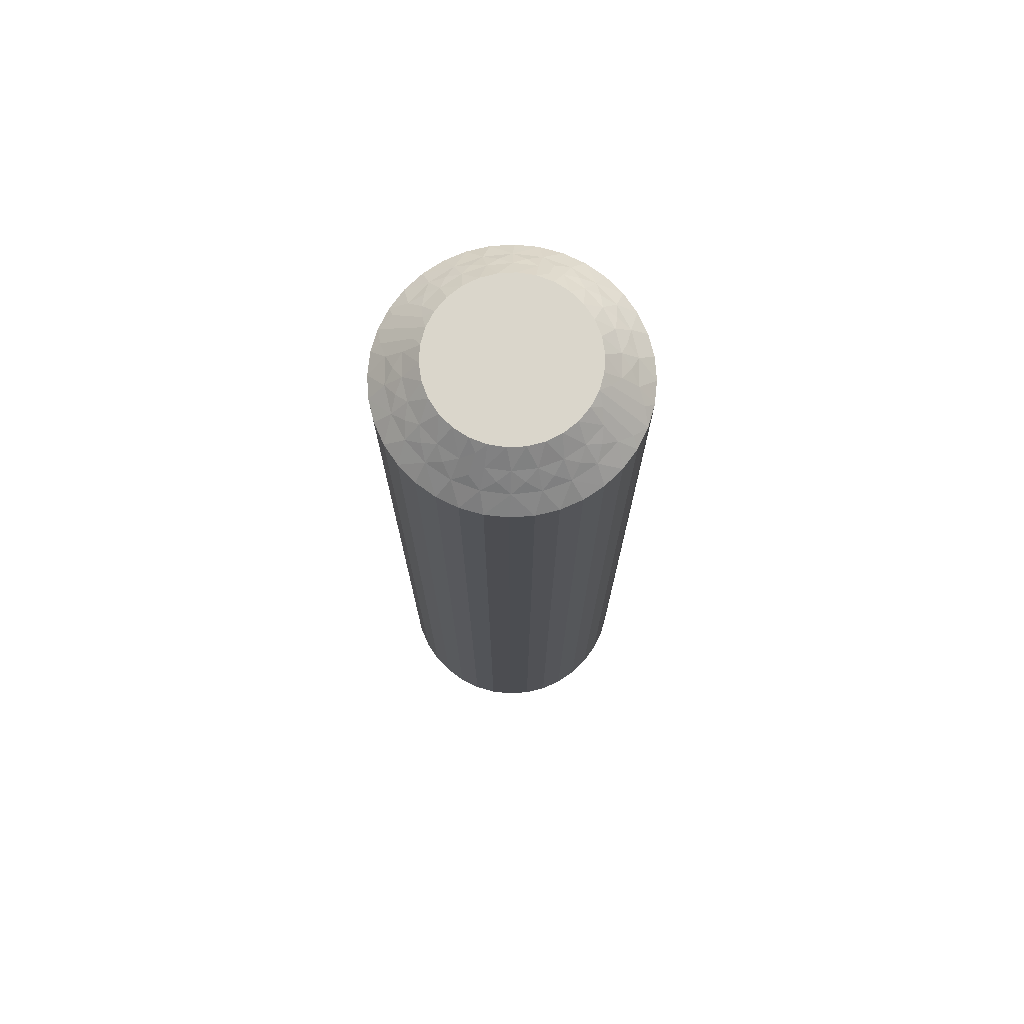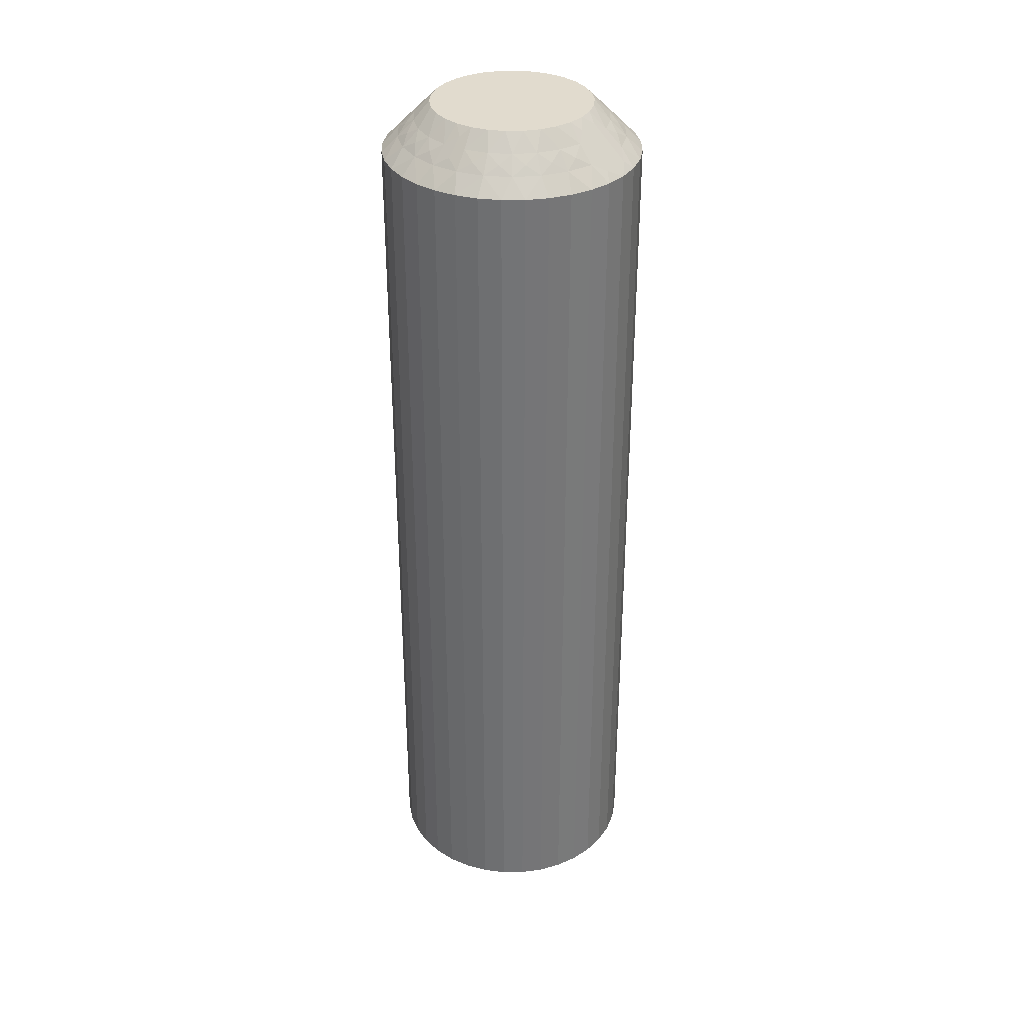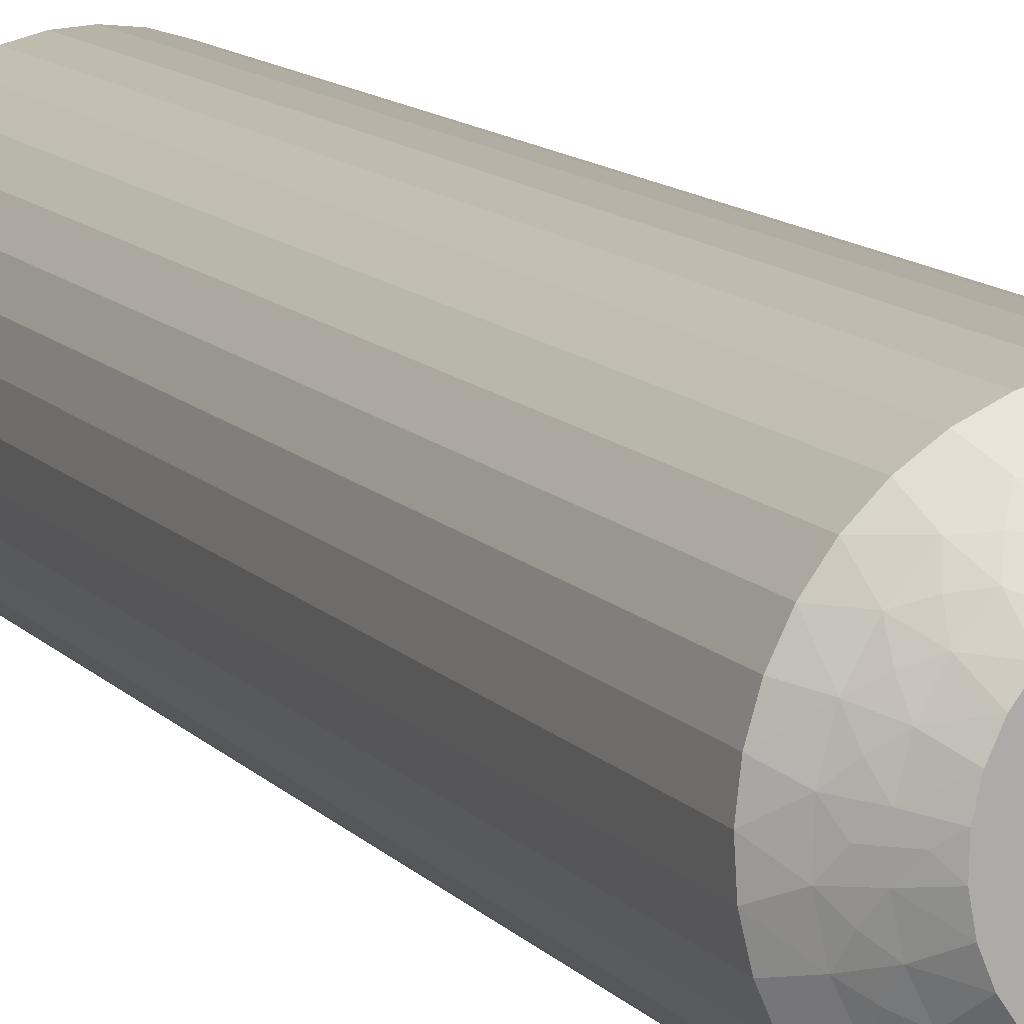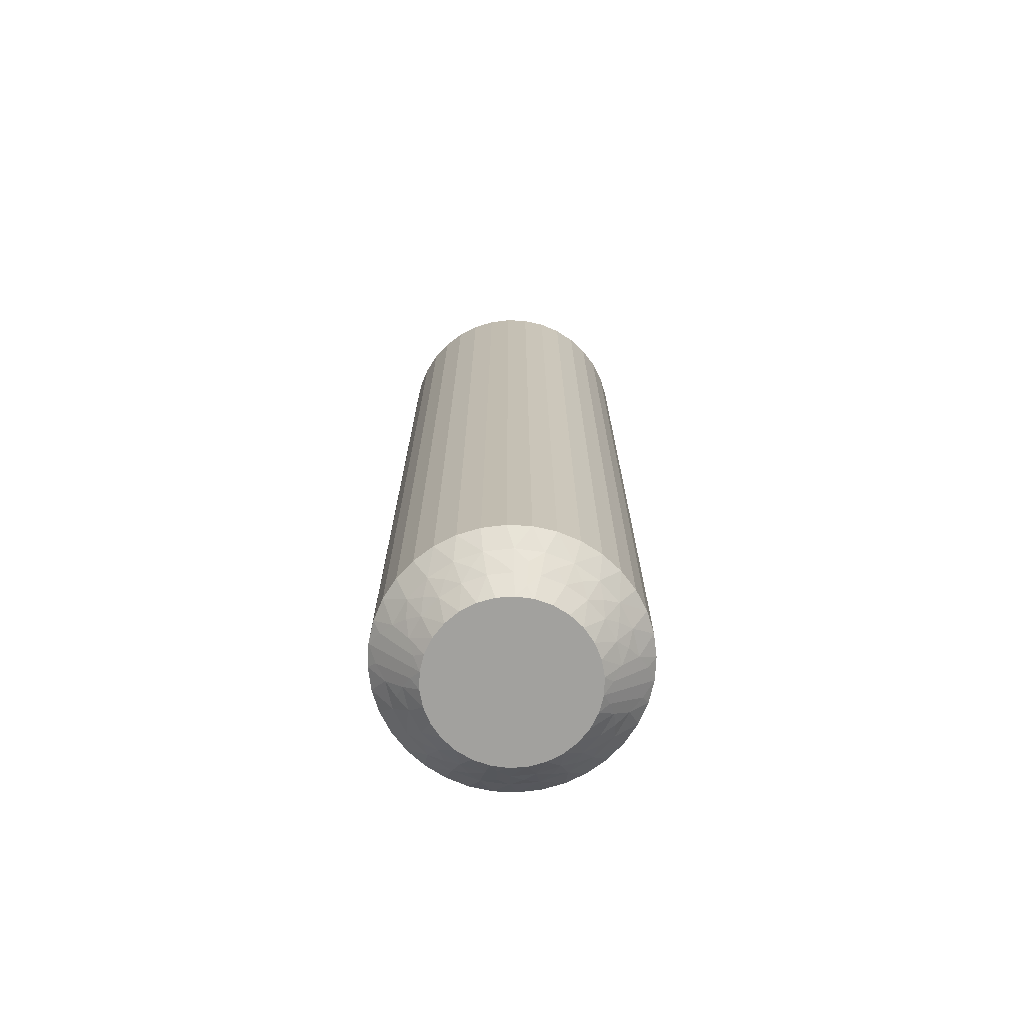
<metadata>
{"format":"obj","ext":"obj","renderer":"f3d","projection":"perspective","resolution":1024,"background":"white","views":[{"elev":74.1,"azim":112.6,"up":"+Z"},{"elev":33.9,"azim":125.9,"up":"+Z"},{"elev":11.9,"azim":155.6,"up":"+Y"},{"elev":-72.1,"azim":83.6,"up":"+Z"}]}
</metadata>
<code>
v 380.1 -15.91 184.8
v 379.9 -16.2 185
v 380.4 -16.28 184.5
v 378.7 -13.31 184.5
v 378.3 -13.69 185
v 378.8 -13.94 185
v 380.3 -15.56 184.5
v 379.9 -15.67 185
v 380.6 -15.92 184.3
v 380.9 -16.33 184
v 380.8 -15.49 184
v 378 -13.07 184.5
v 378.9 -12.86 184
v 379.3 -12.49 183.5
v 378.7 -12.21 183.5
v 380.6 -16.7 184.3
v 380.2 -16.99 184.5
v 380.7 -17.16 184
v 378.1 -12.58 184
v 380.3 -17.44 184.3
v 380.3 -17.91 184
v 379.9 -17.64 184.5
v 379.9 -18.09 184.3
v 379.3 -13.7 184.5
v 379.2 -14.28 185
v 379.4 -18.19 184.5
v 379.8 -18.56 184
v 379.3 -18.63 184.3
v 379.1 -19.06 184
v 378.8 -18.62 184.5
v 379.6 -13.32 184
v 379.9 -12.87 183.5
v 378.6 -19.01 184.3
v 378.3 -19.38 184
v 380.4 -13.35 183.5
v 378.2 -18.89 184.5
v 377.8 -18.72 184.8
v 378 -18.43 185
v 377.4 -18.5 185
v 379.8 -14.23 184.5
v 377.8 -18.97 184.5
v 377.5 -20 183.5
v 379.5 -14.69 185
v 377.9 -19.71 183.8
v 378.2 -19.92 183.5
v 380.2 -13.94 184
v 380.8 -13.91 183.5
v 380.2 -14.86 184.5
v 379.7 -15.17 185
v 380.6 -14.67 184
v 381.1 -14.54 183.5
v 381.3 -15.2 183.5
v 381.4 -15.9 183.5
v 379.8 -16.71 185
v 381.3 -16.59 183.5
v 379.6 -17.19 185
v 381.2 -17.27 183.5
v 380.9 -17.91 183.5
v 379.3 -17.62 185
v 380.5 -18.49 183.5
v 378.9 -17.98 185
v 380 -19 183.5
v 379.5 -19.41 183.5
v 378.5 -18.26 185
v 378.8 -19.72 183.5
v 377.6 -13.26 184.8
v 377.3 -13.5 185
v 377.8 -13.54 185
v 377.7 -13.01 184.5
v 377.3 -12 183.5
v 377.7 -12.27 183.8
v 378 -12.04 183.5
v 378.5 -12.93 184.3
v 379.2 -13.28 184.3
v 379.8 -13.78 184.3
v 380.2 -14.42 184.3
v 380.5 -15.14 184.3
v 380.1 -15.91 155.3
v 379.9 -16.2 155
v 379.9 -15.67 155
v 380.3 -15.56 155.5
v 378.8 -18.62 155.5
v 378.5 -18.26 155
v 378.9 -17.98 155
v 380.4 -16.28 155.5
v 380.6 -15.92 155.8
v 380.8 -15.49 156
v 380.9 -16.33 156
v 378.2 -18.89 155.5
v 379.1 -19.06 156
v 379.5 -19.41 156.5
v 378.8 -19.72 156.5
v 380.5 -15.14 155.8
v 380.6 -14.67 156
v 380.2 -14.86 155.5
v 378.3 -19.38 156
v 380.2 -14.42 155.8
v 380.2 -13.94 156
v 379.8 -14.23 155.5
v 379.8 -13.78 155.8
v 379.3 -13.7 155.5
v 379.6 -13.32 156
v 379.4 -18.19 155.5
v 379.3 -17.62 155
v 379.2 -13.28 155.8
v 378.9 -12.86 156
v 378.7 -13.31 155.5
v 379.8 -18.56 156
v 380 -19 156.5
v 378.5 -12.93 155.8
v 378.1 -12.58 156
v 380.5 -18.49 156.5
v 378 -13.07 155.5
v 377.6 -13.26 155.3
v 377.8 -13.54 155
v 377.3 -13.5 155
v 379.9 -17.64 155.5
v 377.7 -13.01 155.5
v 377.3 -12 156.5
v 379.6 -17.19 155
v 377.7 -12.27 156.3
v 378 -12.04 156.5
v 380.3 -17.91 156
v 380.9 -17.91 156.5
v 380.2 -16.99 155.5
v 379.8 -16.71 155
v 380.7 -17.16 156
v 381.2 -17.27 156.5
v 381.3 -16.59 156.5
v 381.4 -15.9 156.5
v 379.7 -15.17 155
v 381.3 -15.2 156.5
v 379.5 -14.69 155
v 381.1 -14.54 156.5
v 380.8 -13.91 156.5
v 379.2 -14.28 155
v 380.4 -13.35 156.5
v 378.8 -13.94 155
v 379.9 -12.87 156.5
v 379.3 -12.49 156.5
v 378.3 -13.69 155
v 378.7 -12.21 156.5
v 377.8 -18.72 155.3
v 377.4 -18.5 155
v 378 -18.43 155
v 377.8 -18.97 155.5
v 377.5 -20 156.5
v 377.9 -19.71 156.3
v 378.2 -19.92 156.5
v 378.6 -19.01 155.8
v 379.3 -18.63 155.8
v 379.9 -18.09 155.8
v 380.3 -17.44 155.8
v 380.6 -16.7 155.8
v 376.6 -12.08 156.5
v 376.6 -12.08 183.5
v 375.9 -12.28 156.5
v 375.9 -12.28 183.5
v 375.3 -12.59 156.5
v 375.3 -12.59 183.5
v 374.7 -13 156.5
v 374.7 -13 183.5
v 374.3 -13.51 156.5
v 374.3 -13.51 183.5
v 373.9 -14.09 156.5
v 373.9 -14.09 183.5
v 373.6 -14.73 156.5
v 373.6 -14.73 183.5
v 373.4 -15.41 156.5
v 373.4 -15.41 183.5
v 373.4 -16.1 156.5
v 373.4 -16.1 183.5
v 373.5 -16.8 156.5
v 373.5 -16.8 183.5
v 373.7 -17.46 156.5
v 373.7 -17.46 183.5
v 374 -18.09 156.5
v 374 -18.09 183.5
v 374.4 -18.65 156.5
v 374.4 -18.65 183.5
v 374.9 -19.13 156.5
v 374.9 -19.13 183.5
v 375.5 -19.51 156.5
v 375.5 -19.51 183.5
v 376.1 -19.79 156.5
v 376.1 -19.79 183.5
v 376.8 -19.96 156.5
v 376.8 -19.96 183.5
v 375.2 -14.81 155
v 375 -16.83 155
v 374.9 -16.33 155
v 374.9 -15.8 155
v 375 -15.29 155
v 375.5 -14.38 155
v 375.2 -17.31 155
v 376.3 -13.74 155
v 376.4 -18.31 155
v 376 -18.06 155
v 375.6 -17.72 155
v 375.9 -14.02 155
v 376.8 -13.57 155
v 376.9 -18.46 155
v 376 -18.06 185
v 375.2 -17.31 185
v 375.6 -17.72 185
v 374.9 -16.33 185
v 375 -15.29 185
v 374.9 -15.8 185
v 375 -16.83 185
v 375.5 -14.38 185
v 375.2 -14.81 185
v 376.3 -13.74 185
v 375.9 -14.02 185
v 376.4 -18.31 185
v 376.9 -18.46 185
v 376.8 -13.57 185
v 374.6 -16.09 155.3
v 374.4 -16.44 155.5
v 374.4 -15.72 155.5
v 374.1 -16.08 155.8
v 373.9 -15.67 156
v 373.9 -16.51 156
v 375.9 -13.38 155.5
v 376.6 -13.11 155.5
v 375.7 -12.94 156
v 374.2 -16.86 155.8
v 374.6 -17.14 155.5
v 374.1 -17.33 156
v 376.5 -12.62 156
v 374.5 -17.58 155.8
v 374.6 -18.06 156
v 375 -17.77 155.5
v 375.3 -13.81 155.5
v 375 -18.22 155.8
v 375.4 -18.3 155.5
v 375.1 -18.68 156
v 375.6 -18.72 155.8
v 376.1 -18.69 155.5
v 375.8 -19.14 156
v 375 -13.44 156
v 376.3 -19.07 155.8
v 376.7 -18.93 155.5
v 376.6 -19.42 156
v 377.1 -18.74 155.3
v 374.9 -14.36 155.5
v 377.1 -18.99 155.5
v 377 -19.73 156.3
v 374.4 -14.09 156
v 374.5 -15.01 155.5
v 374.1 -14.84 156
v 377 -13.28 155.3
v 376.9 -13.03 155.5
v 376.8 -12.29 156.3
v 376.1 -12.99 155.8
v 375.5 -13.37 155.8
v 374.9 -13.91 155.8
v 374.5 -14.56 155.8
v 374.2 -15.3 155.8
v 374.6 -16.05 184.8
v 376.1 -18.69 184.5
v 374.4 -15.72 184.5
v 374.4 -16.44 184.5
v 374.1 -16.08 184.3
v 373.9 -16.51 184
v 373.9 -15.67 184
v 376.7 -18.93 184.5
v 375.8 -19.14 184
v 374.2 -15.3 184.3
v 374.5 -15.01 184.5
v 374.1 -14.84 184
v 376.6 -19.42 184
v 374.5 -14.56 184.3
v 374.4 -14.09 184
v 374.9 -14.36 184.5
v 375.4 -18.3 184.5
v 374.9 -13.91 184.3
v 375.3 -13.81 184.5
v 375 -13.44 184
v 375.5 -13.37 184.3
v 375.9 -13.38 184.5
v 375.7 -12.94 184
v 375.1 -18.68 184
v 376.1 -12.99 184.3
v 376.6 -13.11 184.5
v 376.5 -12.62 184
v 377 -13.28 184.8
v 375 -17.77 184.5
v 376.9 -13.03 184.5
v 376.8 -12.29 183.8
v 374.6 -18.06 184
v 374.6 -17.14 184.5
v 374.1 -17.33 184
v 377.1 -18.74 184.8
v 377.1 -18.99 184.5
v 377 -19.73 183.8
v 376.3 -19.07 184.3
v 375.6 -18.72 184.3
v 375 -18.22 184.3
v 374.5 -17.58 184.3
v 374.2 -16.86 184.3
f 1 2 3
f 4 5 6
f 1 7 8
f 9 10 11
f 9 11 7
f 9 3 10
f 4 12 5
f 9 1 3
f 9 7 1
f 13 14 15
f 16 3 17
f 16 18 10
f 16 10 3
f 13 15 19
f 16 17 18
f 20 21 18
f 20 22 21
f 20 17 22
f 20 18 17
f 23 21 22
f 24 6 25
f 23 26 27
f 23 27 21
f 23 22 26
f 24 4 6
f 28 29 27
f 28 27 26
f 28 26 30
f 28 30 29
f 31 32 14
f 33 34 29
f 31 35 32
f 33 29 30
f 33 30 36
f 33 36 34
f 37 36 38
f 37 38 39
f 31 14 13
f 40 24 25
f 41 39 42
f 40 25 43
f 41 36 37
f 41 37 39
f 41 34 36
f 44 42 45
f 44 45 34
f 46 47 35
f 44 41 42
f 44 34 41
f 46 35 31
f 48 43 49
f 48 40 43
f 50 51 47
f 50 52 51
f 50 47 46
f 7 49 8
f 7 48 49
f 11 53 52
f 11 52 50
f 3 2 54
f 10 55 53
f 10 53 11
f 17 54 56
f 17 3 54
f 18 57 55
f 18 58 57
f 18 55 10
f 22 56 59
f 22 17 56
f 21 58 18
f 21 60 58
f 26 59 61
f 26 22 59
f 27 60 21
f 27 62 60
f 27 63 62
f 30 61 64
f 30 26 61
f 29 63 27
f 29 65 63
f 36 64 38
f 36 30 64
f 34 65 29
f 34 45 65
f 66 67 68
f 66 68 12
f 69 70 67
f 69 67 66
f 69 66 12
f 69 12 19
f 71 72 70
f 71 70 69
f 71 69 19
f 71 19 72
f 73 12 4
f 73 13 19
f 73 19 12
f 73 4 13
f 74 4 24
f 74 31 13
f 74 24 31
f 74 13 4
f 12 68 5
f 75 46 31
f 75 31 24
f 75 24 40
f 75 40 46
f 76 48 50
f 76 50 46
f 76 46 40
f 76 40 48
f 19 15 72
f 77 48 7
f 77 50 48
f 77 7 11
f 77 11 50
f 1 8 2
f 78 79 80
f 78 80 81
f 82 83 84
f 78 85 79
f 86 81 87
f 86 88 85
f 86 87 88
f 82 89 83
f 86 78 81
f 86 85 78
f 90 91 92
f 93 87 81
f 93 94 87
f 93 81 95
f 90 92 96
f 93 95 94
f 97 98 94
f 97 95 99
f 97 99 98
f 97 94 95
f 100 101 102
f 103 84 104
f 100 98 99
f 100 102 98
f 100 99 101
f 103 82 84
f 105 106 102
f 105 102 101
f 105 101 107
f 105 107 106
f 108 109 91
f 110 111 106
f 108 112 109
f 110 106 107
f 110 107 113
f 110 113 111
f 114 113 115
f 114 115 116
f 108 91 90
f 117 103 104
f 118 116 119
f 117 104 120
f 118 113 114
f 118 114 116
f 118 111 113
f 121 119 122
f 121 122 111
f 123 124 112
f 121 118 119
f 121 111 118
f 123 112 108
f 125 120 126
f 125 117 120
f 127 128 124
f 127 129 128
f 127 124 123
f 85 126 79
f 85 125 126
f 88 130 129
f 88 129 127
f 81 80 131
f 87 132 130
f 87 130 88
f 95 131 133
f 95 81 131
f 94 134 132
f 94 135 134
f 94 132 87
f 99 133 136
f 99 95 133
f 98 135 94
f 98 137 135
f 101 136 138
f 101 99 136
f 102 137 98
f 102 139 137
f 102 140 139
f 107 138 141
f 107 101 138
f 106 140 102
f 106 142 140
f 113 141 115
f 113 107 141
f 111 142 106
f 111 122 142
f 143 144 145
f 143 145 89
f 146 147 144
f 146 144 143
f 146 143 89
f 146 89 96
f 148 149 147
f 148 147 146
f 148 146 96
f 148 96 149
f 150 89 82
f 150 90 96
f 150 96 89
f 150 82 90
f 151 82 103
f 151 108 90
f 151 103 108
f 151 90 82
f 89 145 83
f 152 123 108
f 152 108 103
f 152 103 117
f 152 117 123
f 153 125 127
f 153 127 123
f 153 123 117
f 153 117 125
f 96 92 149
f 154 125 85
f 154 127 125
f 154 85 88
f 154 88 127
f 42 147 149
f 45 149 92
f 45 42 149
f 65 92 91
f 65 45 92
f 63 91 109
f 63 65 91
f 62 109 112
f 62 63 109
f 60 112 124
f 60 62 112
f 58 124 128
f 58 60 124
f 57 128 129
f 57 58 128
f 55 129 130
f 55 57 129
f 53 130 132
f 53 55 130
f 52 132 134
f 52 53 132
f 51 134 135
f 51 52 134
f 47 135 137
f 47 51 135
f 35 137 139
f 35 47 137
f 32 139 140
f 32 35 139
f 14 32 140
f 14 140 142
f 15 14 142
f 15 142 122
f 72 15 122
f 72 122 119
f 70 72 119
f 70 119 155
f 156 155 157
f 156 70 155
f 158 157 159
f 158 156 157
f 160 159 161
f 160 158 159
f 162 161 163
f 162 160 161
f 164 163 165
f 164 162 163
f 166 165 167
f 166 164 165
f 168 167 169
f 168 166 167
f 170 169 171
f 170 168 169
f 172 171 173
f 172 170 171
f 174 173 175
f 174 172 173
f 176 175 177
f 176 174 175
f 178 177 179
f 178 176 177
f 180 179 181
f 180 178 179
f 182 181 183
f 182 180 181
f 184 182 183
f 184 183 185
f 186 184 185
f 186 185 187
f 188 186 187
f 188 187 147
f 42 188 147
f 136 141 138
f 136 120 83
f 136 83 141
f 136 133 120
f 189 190 191
f 189 191 192
f 189 192 193
f 194 195 190
f 194 190 189
f 120 104 84
f 120 84 83
f 196 197 198
f 196 198 199
f 196 199 195
f 196 194 200
f 196 195 194
f 201 197 196
f 79 126 120
f 116 144 202
f 116 202 197
f 116 197 201
f 141 116 115
f 141 83 145
f 141 145 144
f 141 144 116
f 133 131 80
f 133 80 79
f 133 79 120
f 203 204 205
f 68 6 5
f 64 25 38
f 61 25 64
f 59 25 61
f 43 25 49
f 49 25 59
f 38 25 68
f 68 25 6
f 206 207 208
f 209 207 206
f 204 207 209
f 207 210 211
f 210 212 213
f 214 212 203
f 215 212 214
f 203 212 204
f 204 212 207
f 207 212 210
f 212 67 216
f 2 8 54
f 39 68 215
f 38 68 39
f 215 68 212
f 212 68 67
f 56 49 59
f 54 49 56
f 8 49 54
f 217 191 218
f 217 219 192
f 220 221 219
f 220 218 222
f 220 217 218
f 223 224 196
f 220 219 217
f 225 159 157
f 220 222 221
f 226 218 227
f 226 228 222
f 226 222 218
f 225 157 229
f 226 227 228
f 230 231 228
f 230 232 231
f 230 227 232
f 230 228 227
f 233 200 194
f 234 231 232
f 234 235 236
f 234 236 231
f 234 232 235
f 237 235 238
f 233 223 200
f 237 239 236
f 237 236 235
f 237 238 239
f 240 161 159
f 241 242 243
f 240 163 161
f 241 239 238
f 241 243 239
f 241 238 242
f 244 202 144
f 240 159 225
f 245 233 194
f 244 242 202
f 245 194 189
f 246 243 242
f 246 144 147
f 246 244 144
f 246 242 244
f 247 147 187
f 248 165 163
f 247 187 243
f 247 243 246
f 248 163 240
f 247 246 147
f 249 189 193
f 249 245 189
f 250 167 165
f 250 169 167
f 250 165 248
f 219 193 192
f 219 249 193
f 221 171 169
f 221 169 250
f 218 191 190
f 222 171 221
f 222 173 171
f 227 190 195
f 227 218 190
f 228 175 173
f 228 177 175
f 228 173 222
f 232 195 199
f 232 227 195
f 231 177 228
f 231 179 177
f 235 199 198
f 235 232 199
f 236 179 231
f 236 181 179
f 236 183 181
f 238 198 197
f 238 235 198
f 239 183 236
f 239 185 183
f 242 197 202
f 242 238 197
f 243 185 239
f 243 187 185
f 251 116 201
f 251 201 224
f 252 119 116
f 252 251 224
f 252 224 229
f 252 116 251
f 253 155 119
f 253 119 252
f 253 229 155
f 253 252 229
f 254 229 224
f 254 224 223
f 254 225 229
f 254 223 225
f 255 240 225
f 255 223 233
f 255 233 240
f 255 225 223
f 224 201 196
f 256 245 248
f 256 240 233
f 256 233 245
f 256 248 240
f 257 248 245
f 257 249 250
f 257 250 248
f 257 245 249
f 229 157 155
f 258 221 250
f 258 249 219
f 258 219 221
f 258 250 249
f 217 192 191
f 223 196 200
f 259 206 208
f 260 214 203
f 259 208 261
f 259 262 206
f 263 264 262
f 263 261 265
f 263 259 261
f 260 266 214
f 263 262 259
f 267 184 186
f 263 265 264
f 268 261 269
f 268 270 265
f 268 265 261
f 267 186 271
f 268 269 270
f 272 273 270
f 272 274 273
f 272 269 274
f 272 270 269
f 275 203 205
f 276 273 274
f 276 277 278
f 276 278 273
f 276 274 277
f 279 277 280
f 275 260 203
f 279 281 278
f 279 278 277
f 279 280 281
f 282 182 184
f 283 284 285
f 282 180 182
f 283 281 280
f 283 285 281
f 283 280 284
f 286 216 67
f 282 184 267
f 287 275 205
f 286 284 216
f 287 205 204
f 288 285 284
f 288 67 70
f 288 286 67
f 288 284 286
f 289 70 156
f 290 178 180
f 289 156 285
f 289 285 288
f 290 180 282
f 289 288 70
f 291 204 209
f 291 287 204
f 292 176 178
f 292 174 176
f 292 178 290
f 262 209 206
f 262 291 209
f 264 172 174
f 264 174 292
f 261 208 207
f 265 172 264
f 265 170 172
f 269 207 211
f 269 261 207
f 270 168 170
f 270 166 168
f 270 170 265
f 274 211 210
f 274 269 211
f 273 166 270
f 273 164 166
f 277 210 213
f 277 274 210
f 278 164 273
f 278 162 164
f 278 160 162
f 280 213 212
f 280 277 213
f 281 160 278
f 281 158 160
f 284 212 216
f 284 280 212
f 285 158 281
f 285 156 158
f 293 39 215
f 293 215 266
f 294 42 39
f 294 293 266
f 294 266 271
f 294 39 293
f 295 188 42
f 295 42 294
f 295 271 188
f 295 294 271
f 296 271 266
f 296 266 260
f 296 267 271
f 296 260 267
f 297 282 267
f 297 260 275
f 297 275 282
f 297 267 260
f 266 215 214
f 298 287 290
f 298 282 275
f 298 275 287
f 298 290 282
f 299 290 287
f 299 291 292
f 299 292 290
f 299 287 291
f 271 186 188
f 300 264 292
f 300 291 262
f 300 262 264
f 300 292 291

</code>
